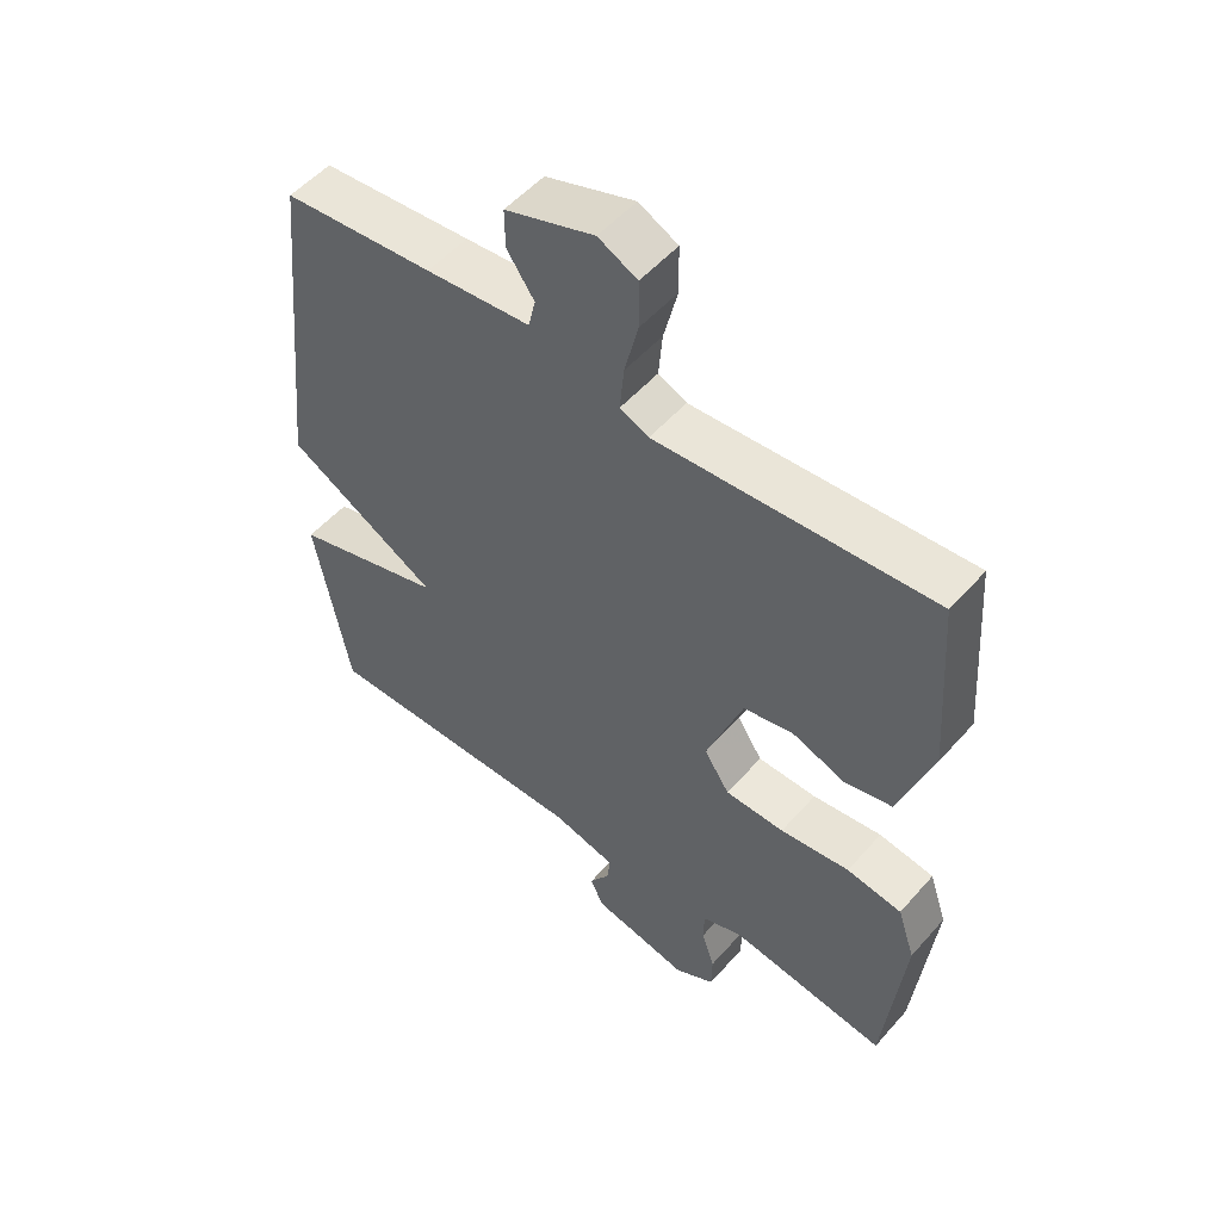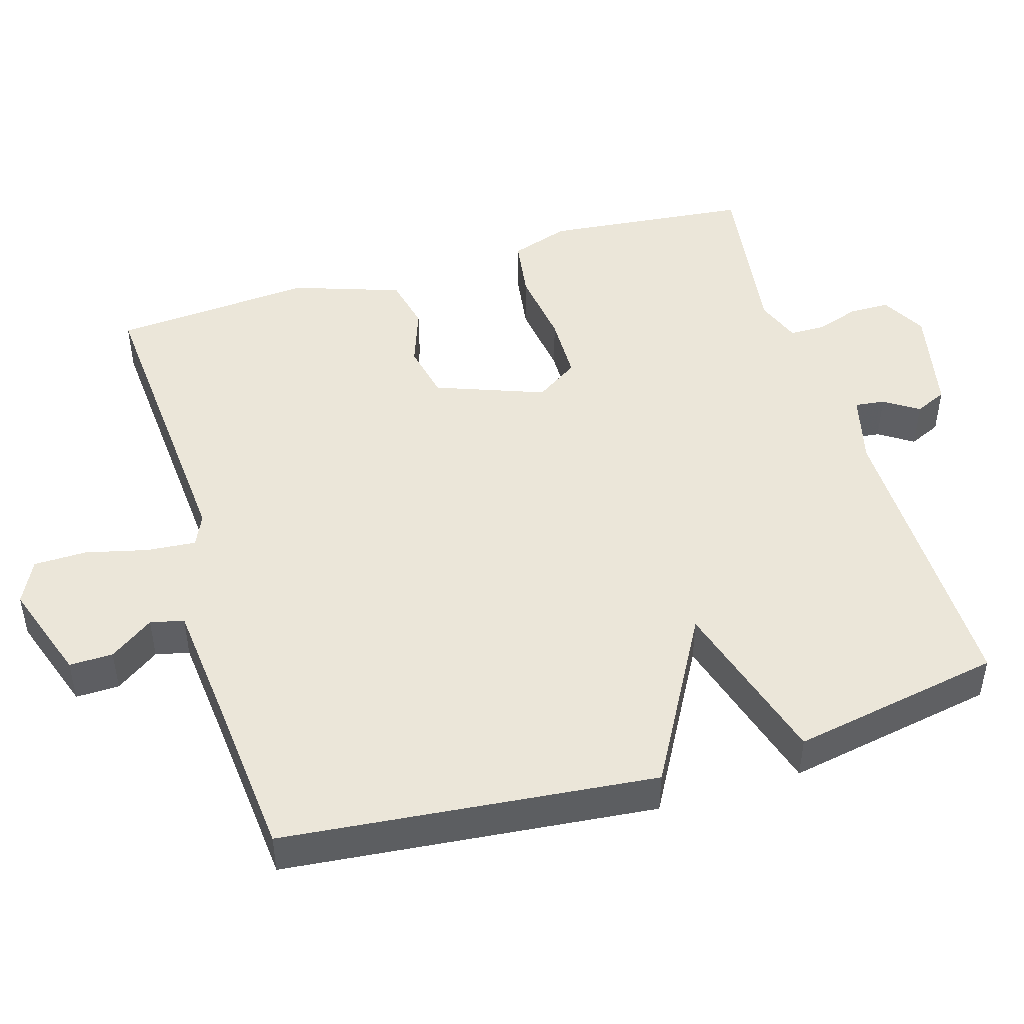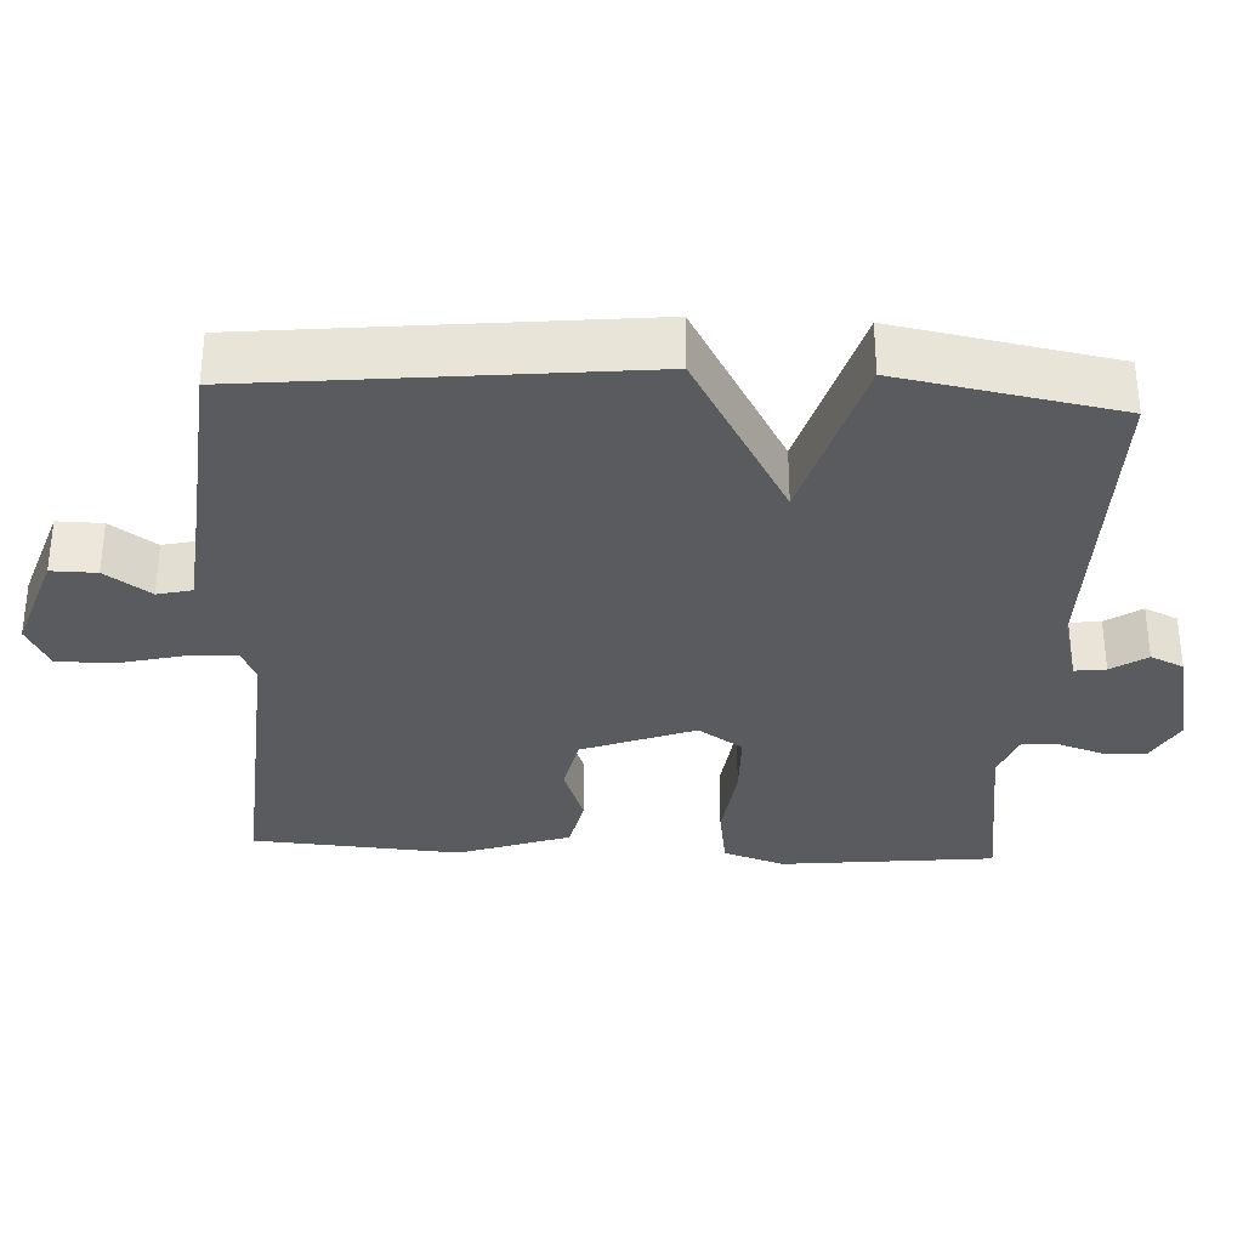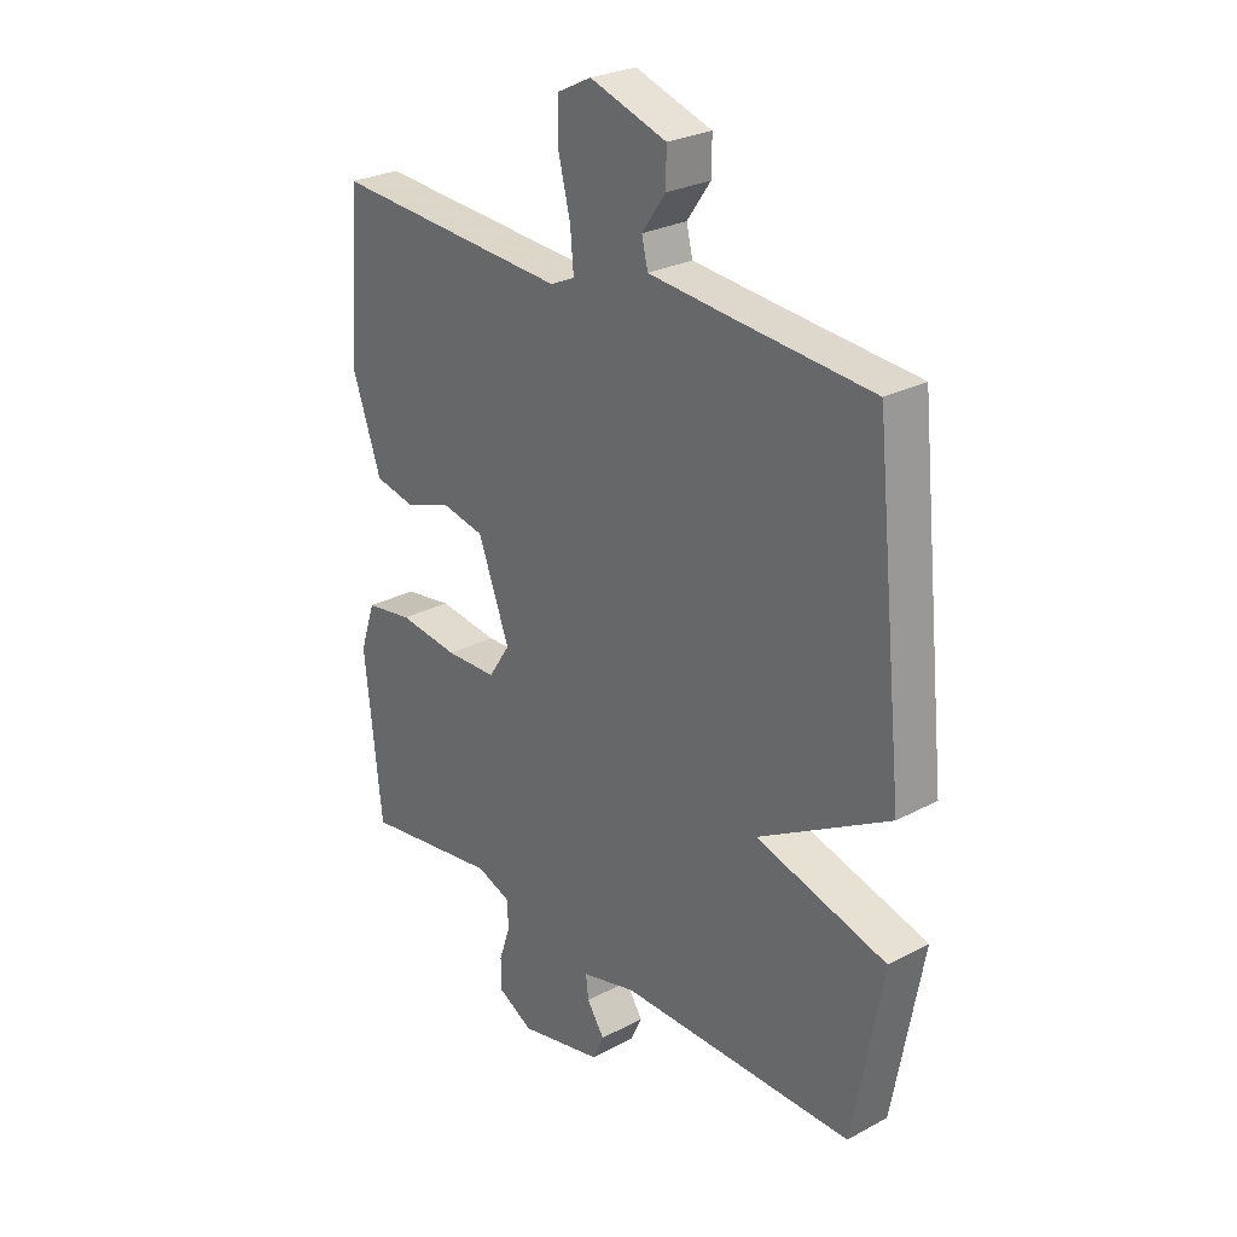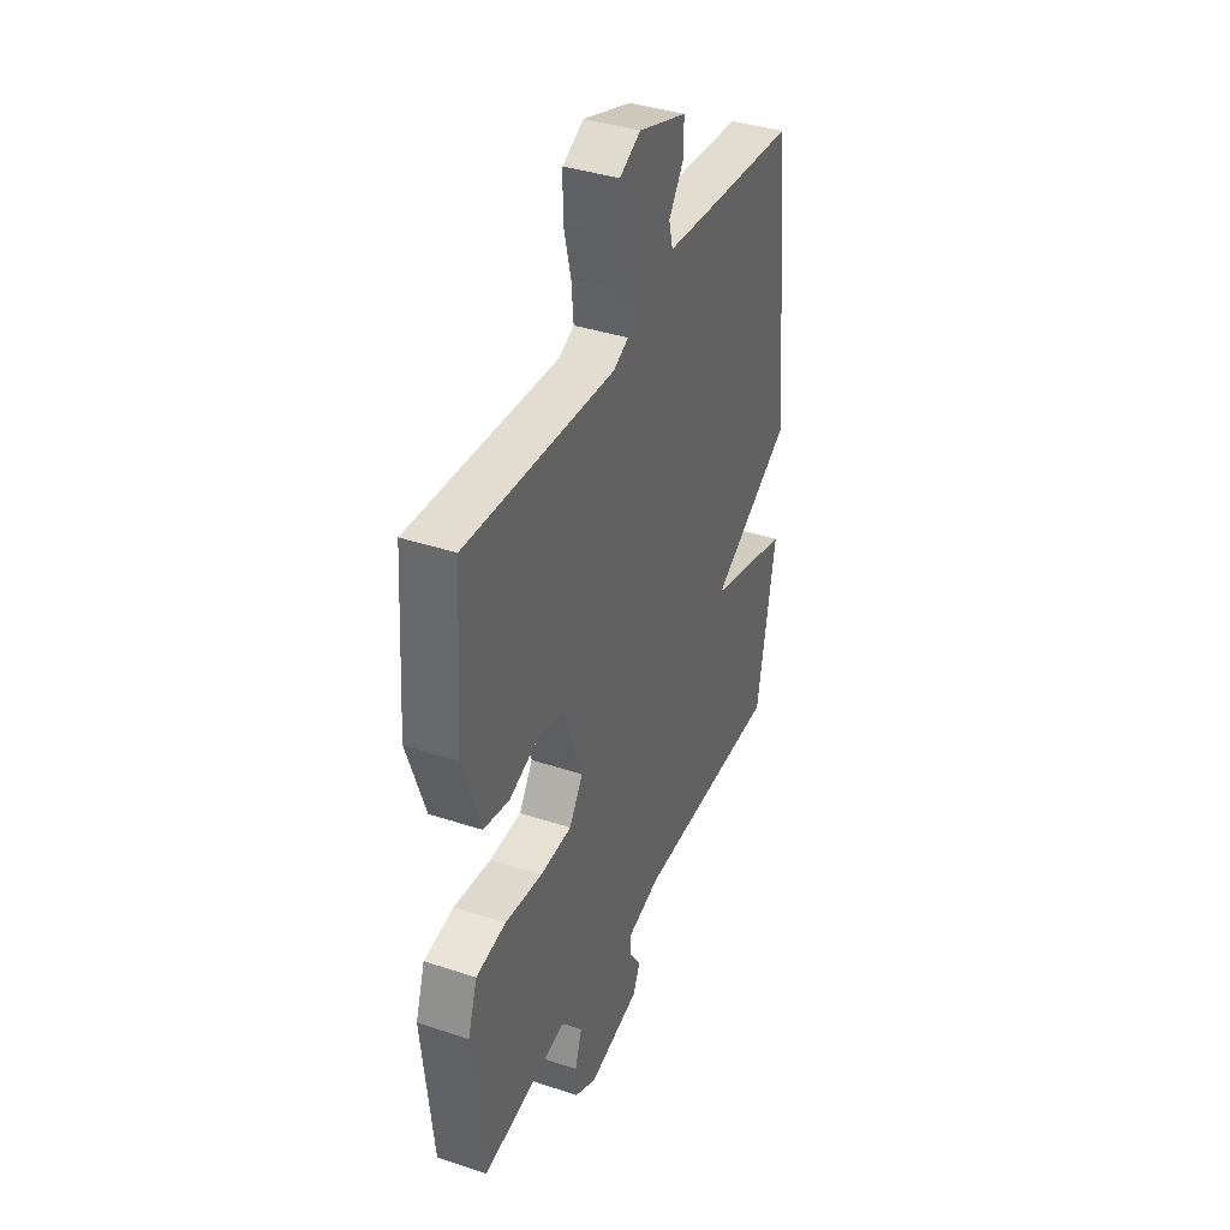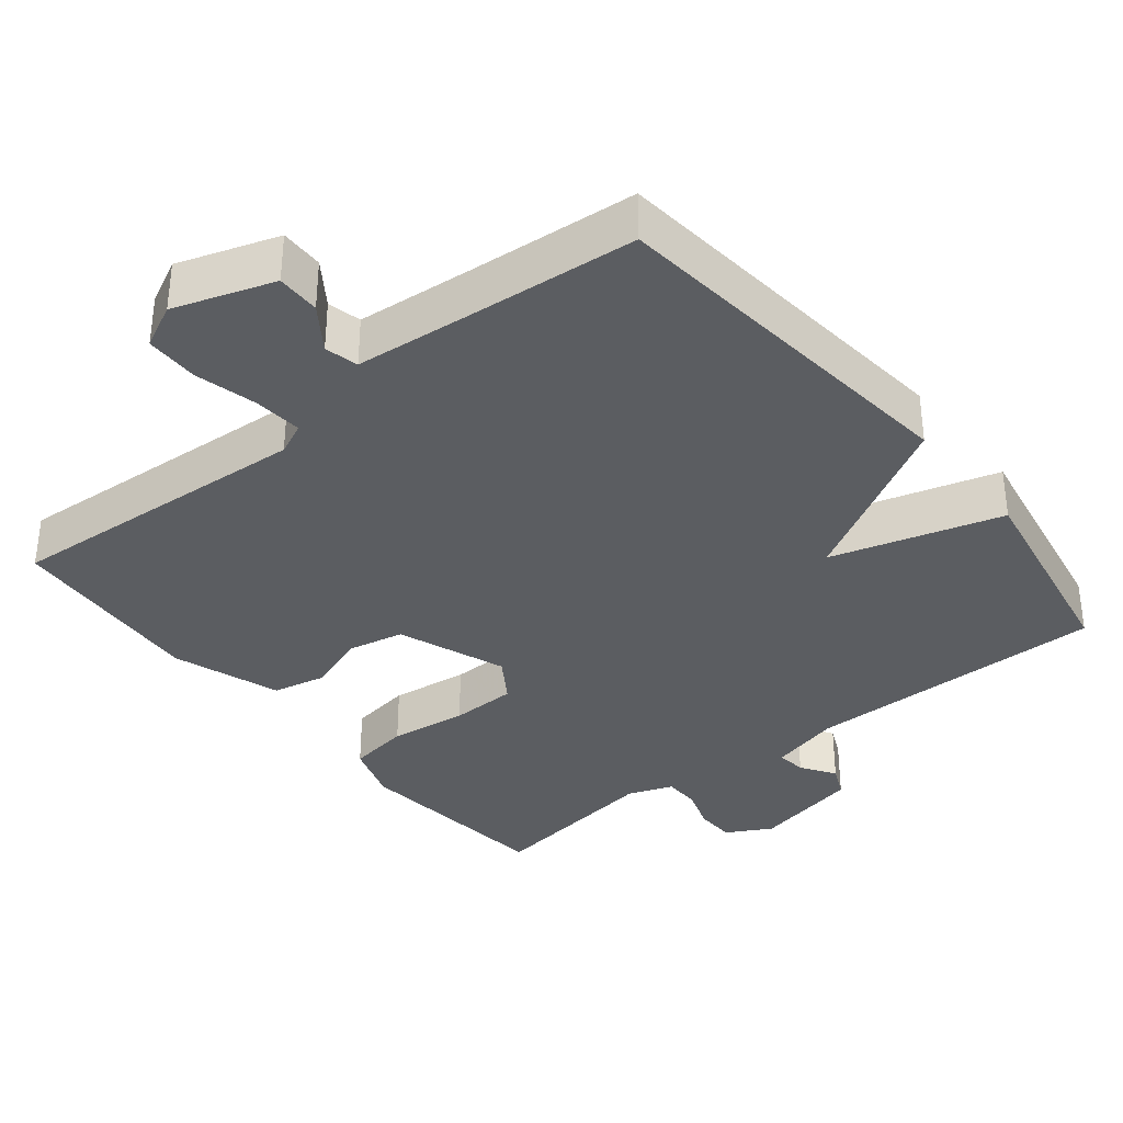
<metadata>
{"format":"obj","ext":"obj","renderer":"f3d","projection":"perspective","resolution":1024,"background":"white","views":[{"elev":52.7,"azim":-139.9,"up":"+Z"},{"elev":47.2,"azim":73.1,"up":"+Y"},{"elev":-33.0,"azim":87.1,"up":"+Y"},{"elev":26.8,"azim":50.1,"up":"+Z"},{"elev":38.5,"azim":-67.3,"up":"+Z"},{"elev":-35.4,"azim":38.8,"up":"+Y"}]}
</metadata>
<code>
v 0.5 0.07 -0.5
v 0.081 0.07 -0.497
v -0.017 0.07 -0.522
v -0.012 0.07 -0.563
v 0.019 0.07 -0.61
v -0.001 0.07 -0.654
v -0.15 0.07 -0.686
v -0.212 0.07 -0.652
v -0.213 0.07 -0.597
v -0.193 0.07 -0.537
v -0.194 0.07 -0.488
v -0.256 0.07 -0.465
v -0.5 0.07 -0.5
v -0.53 0.07 -0.217
v -0.503 0.07 -0.136
v -0.418 0.07 -0.123
v -0.311 0.07 -0.137
v -0.22 0.07 -0.135
v -0.181 0.07 -0.076
v -0.237 0.07 0.073
v -0.314 0.07 0.089
v -0.395 0.07 0.06
v -0.469 0.07 0.076
v -0.52 0.07 0.224
v -0.5 0.07 0.5
v -0.076 0.07 0.471
v -0.032 0.07 0.491
v -0.038 0.07 0.559
v -0.059 0.07 0.644
v -0.058 0.07 0.717
v 0.002 0.07 0.747
v 0.139 0.07 0.701
v 0.138 0.07 0.641
v 0.096 0.07 0.581
v 0.107 0.07 0.535
v 0.268 0.07 0.52
v 0.5 0.07 0.5
v 0.553 0.07 -0.01
v 0.319 0.07 -0.142
v 0.553 0.07 -0.21
v 0.5 0 -0.5
v 0.081 0 -0.497
v -0.017 0 -0.522
v -0.012 0 -0.563
v 0.019 0 -0.61
v -0.001 0 -0.654
v -0.15 0 -0.686
v -0.212 0 -0.652
v -0.213 0 -0.597
v -0.193 0 -0.537
v -0.194 0 -0.488
v -0.256 0 -0.465
v -0.5 0 -0.5
v -0.53 0 -0.217
v -0.503 0 -0.136
v -0.418 0 -0.123
v -0.311 0 -0.137
v -0.22 0 -0.135
v -0.181 0 -0.076
v -0.237 0 0.073
v -0.314 0 0.089
v -0.395 0 0.06
v -0.469 0 0.076
v -0.52 0 0.224
v -0.5 0 0.5
v -0.076 0 0.471
v -0.032 0 0.491
v -0.038 0 0.559
v -0.059 0 0.644
v -0.058 0 0.717
v 0.002 0 0.747
v 0.139 0 0.701
v 0.138 0 0.641
v 0.096 0 0.581
v 0.107 0 0.535
v 0.268 0 0.52
v 0.5 0 0.5
v 0.553 0 -0.01
v 0.319 0 -0.142
v 0.553 0 -0.21
f 39 40 1 2
f 36 37 38 39
f 39 2 3
f 36 39 3
f 35 36 3
f 34 35 3
f 32 33 34
f 31 32 34
f 30 31 34
f 29 30 34
f 28 29 34
f 27 28 34
f 27 34 3
f 26 27 3
f 24 25 26
f 23 24 26
f 22 23 26
f 21 22 26
f 20 21 26
f 19 20 26
f 19 26 3
f 18 19 3 4
f 17 18 4
f 15 16 17
f 14 15 17
f 13 14 17
f 12 13 17
f 11 12 17
f 4 5 6
f 17 4 6
f 11 17 6
f 10 11 6 7
f 7 8 9 10
f 42 41 80 79
f 79 78 77 76
f 43 42 79
f 43 79 76
f 43 76 75
f 43 75 74
f 74 73 72
f 74 72 71
f 74 71 70
f 74 70 69
f 74 69 68
f 74 68 67
f 43 74 67
f 43 67 66
f 66 65 64
f 66 64 63
f 66 63 62
f 66 62 61
f 66 61 60
f 66 60 59
f 43 66 59
f 44 43 59 58
f 44 58 57
f 57 56 55
f 57 55 54
f 57 54 53
f 57 53 52
f 57 52 51
f 46 45 44
f 46 44 57
f 46 57 51
f 47 46 51 50
f 50 49 48 47
f 1 41 42 2
f 2 42 43 3
f 3 43 44 4
f 4 44 45 5
f 5 45 46 6
f 6 46 47 7
f 7 47 48 8
f 8 48 49 9
f 9 49 50 10
f 10 50 51 11
f 11 51 52 12
f 12 52 53 13
f 13 53 54 14
f 14 54 55 15
f 15 55 56 16
f 16 56 57 17
f 17 57 58 18
f 18 58 59 19
f 19 59 60 20
f 20 60 61 21
f 21 61 62 22
f 22 62 63 23
f 23 63 64 24
f 24 64 65 25
f 25 65 66 26
f 26 66 67 27
f 27 67 68 28
f 28 68 69 29
f 29 69 70 30
f 30 70 71 31
f 31 71 72 32
f 32 72 73 33
f 33 73 74 34
f 34 74 75 35
f 35 75 76 36
f 36 76 77 37
f 37 77 78 38
f 38 78 79 39
f 39 79 80 40
f 40 80 41 1

</code>
